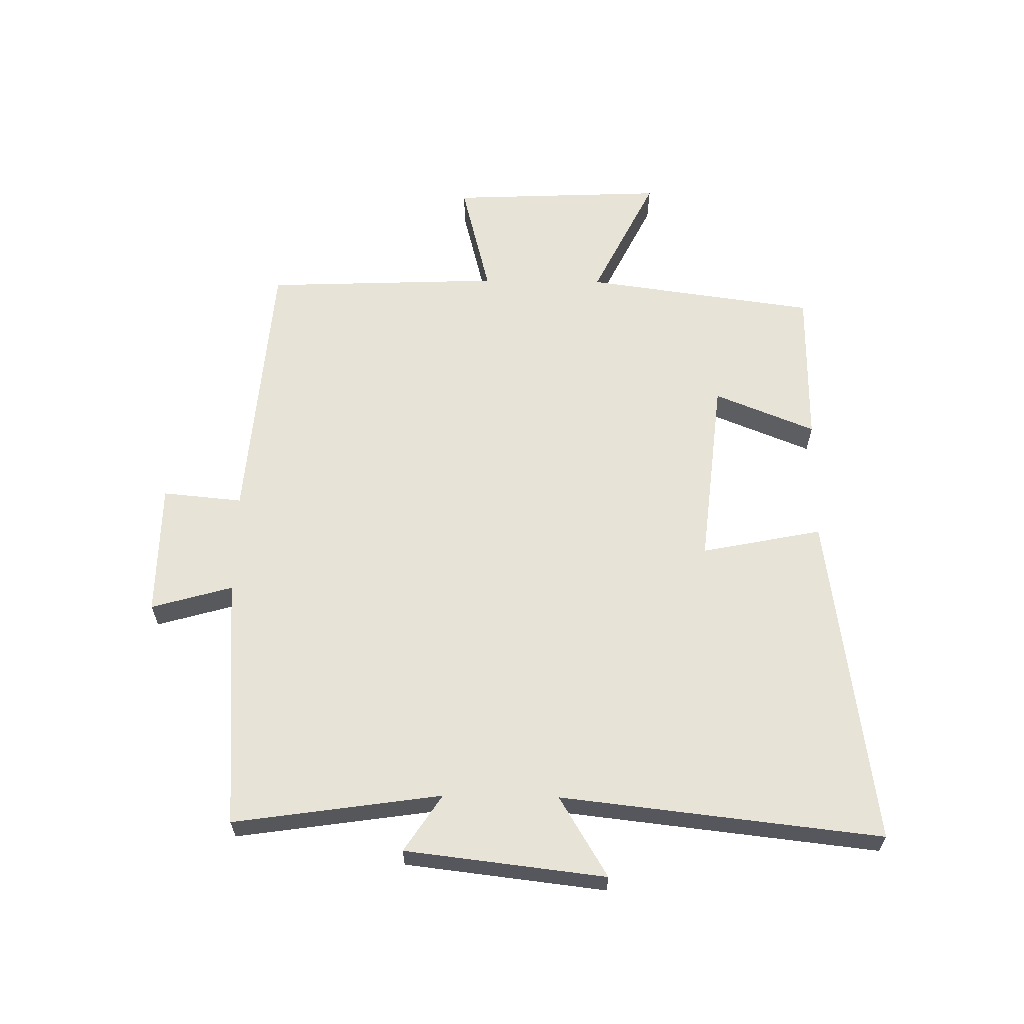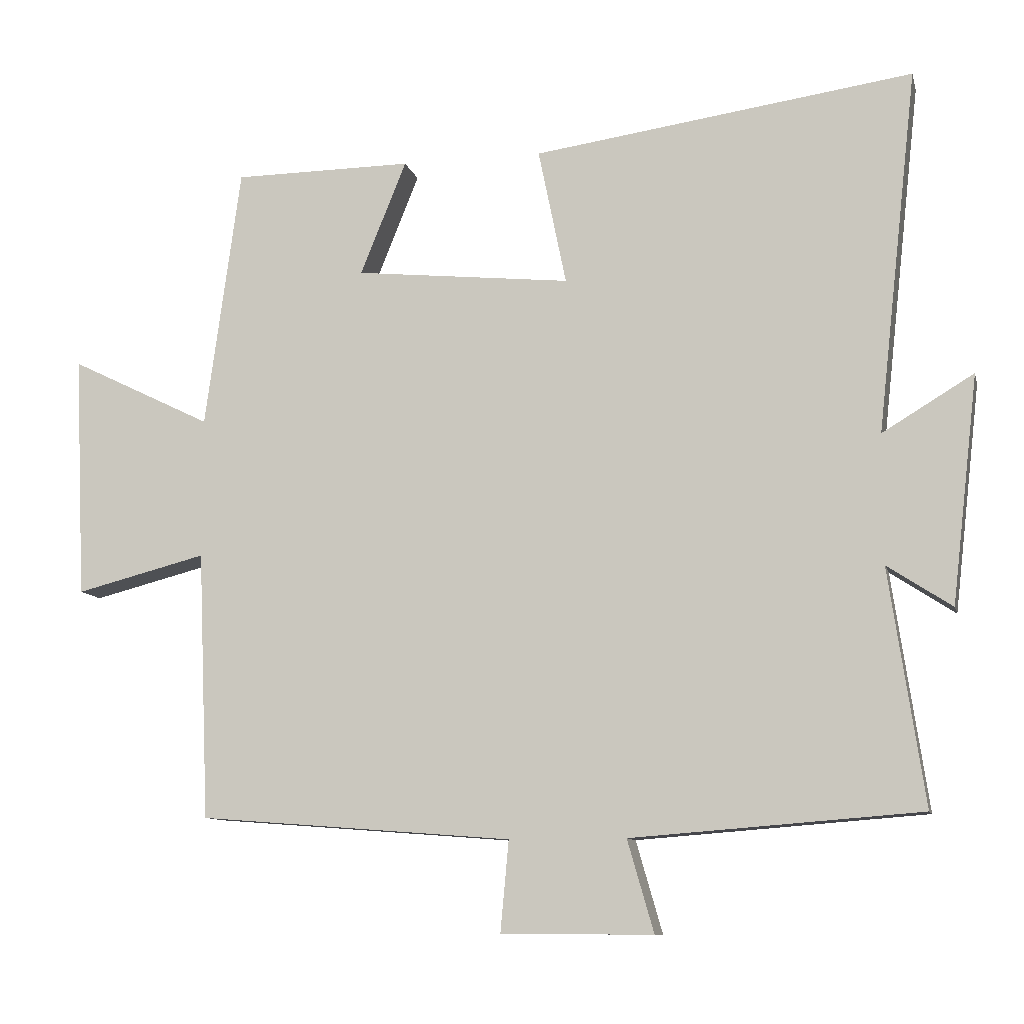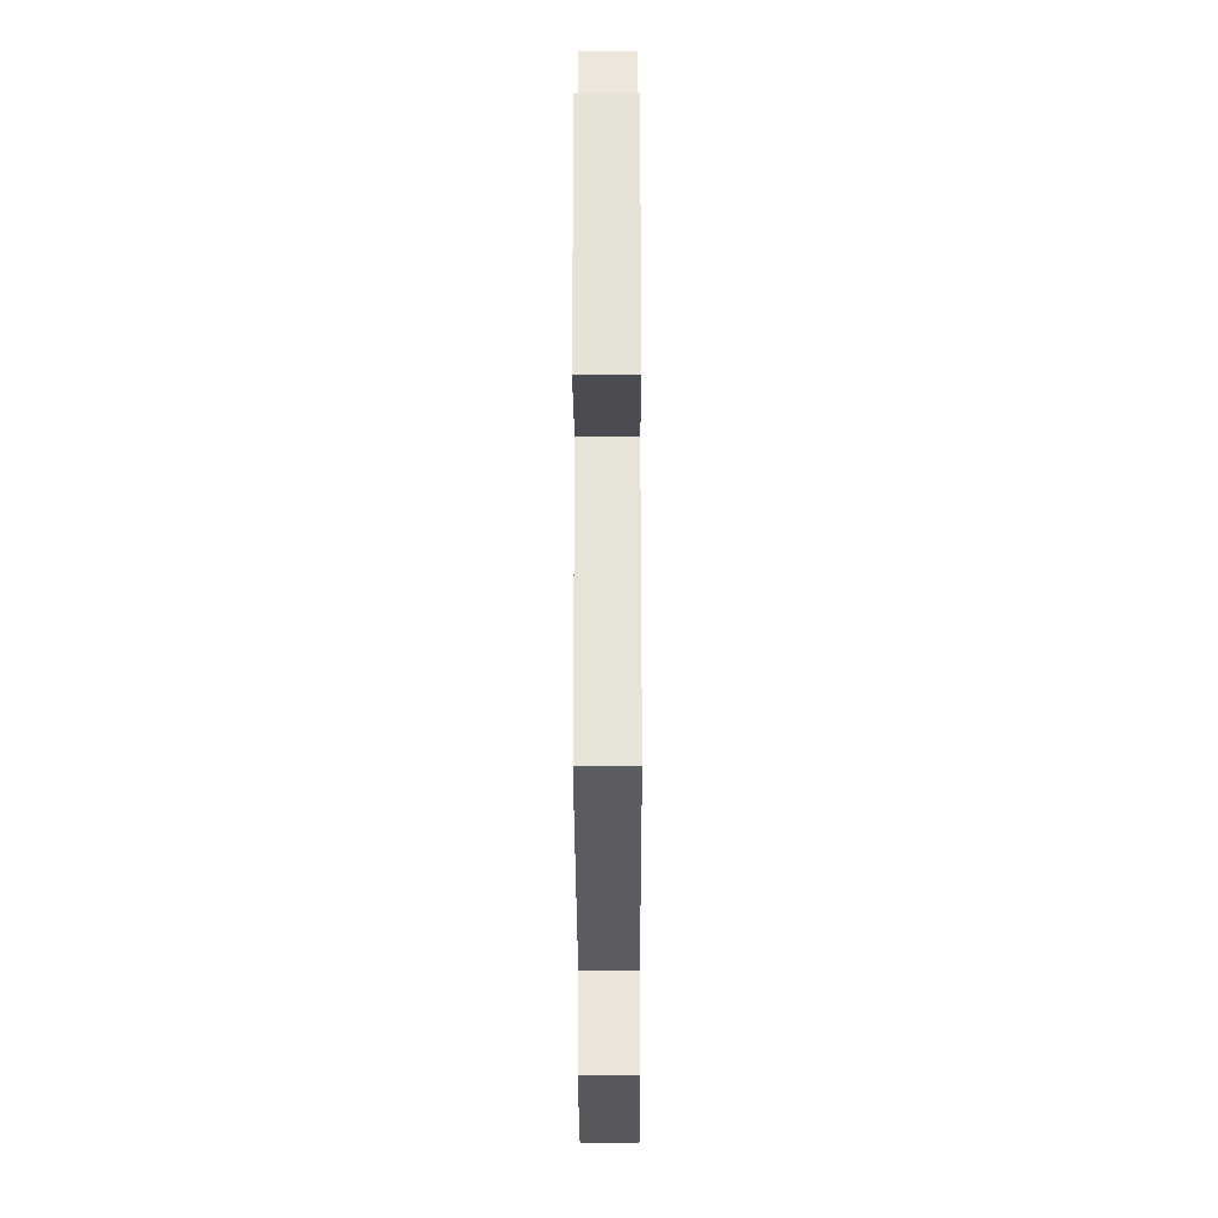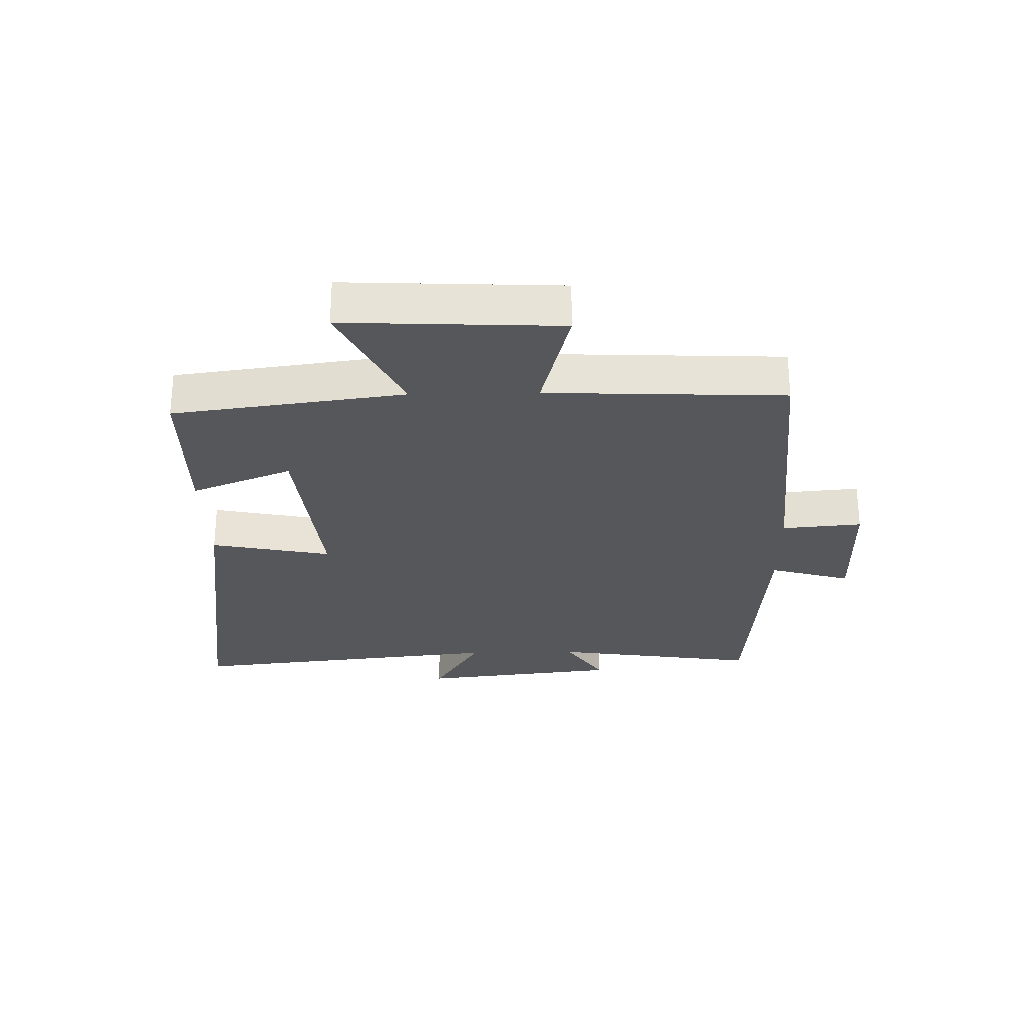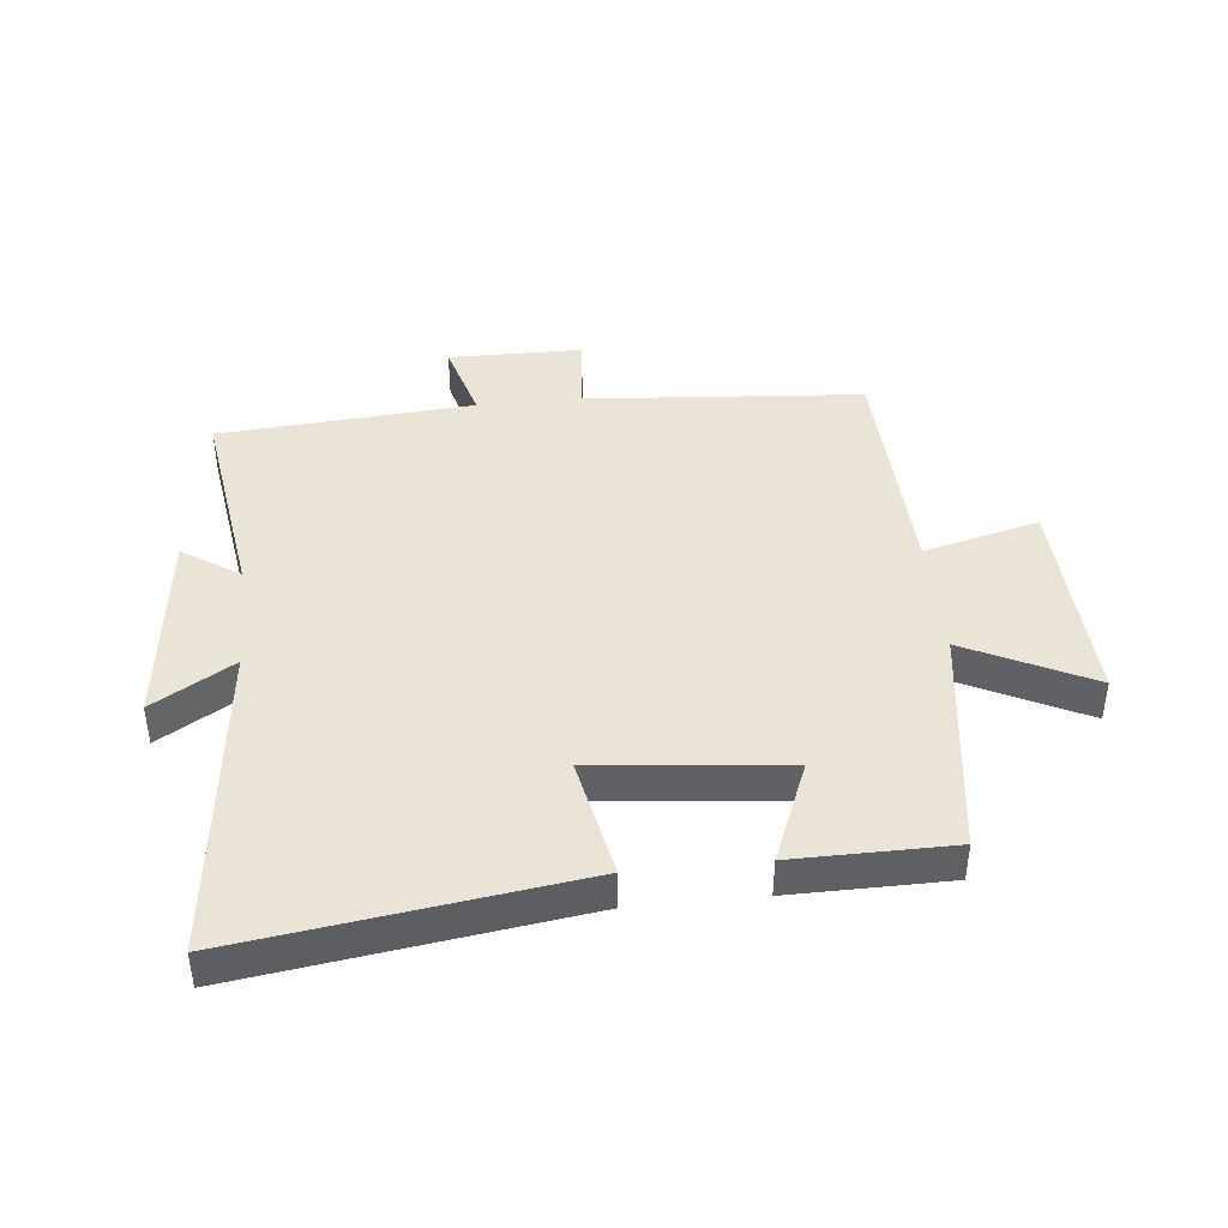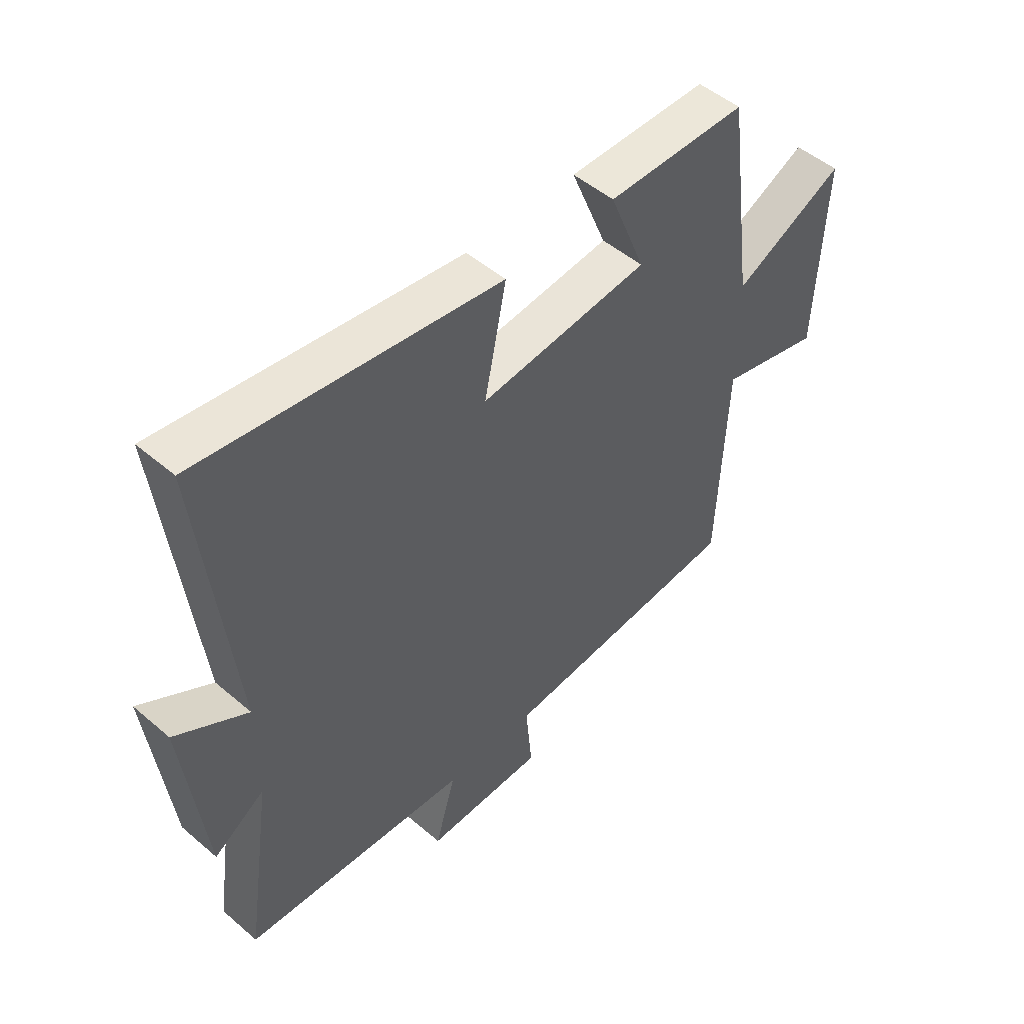
<metadata>
{"format":"obj","ext":"obj","renderer":"f3d","projection":"perspective","resolution":1024,"background":"white","views":[{"elev":62.0,"azim":-89.1,"up":"+Y"},{"elev":-10.1,"azim":-166.8,"up":"+Z"},{"elev":-29.7,"azim":90.2,"up":"+Z"},{"elev":-27.4,"azim":91.2,"up":"+Y"},{"elev":42.5,"azim":-5.8,"up":"+Y"},{"elev":49.8,"azim":-46.7,"up":"+Z"}]}
</metadata>
<code>
v 0.449 0.07 0.498
v 0.5 0.07 0.122
v 0.704 0.07 0.222
v 0.688 0.07 -0.128
v 0.5 0.07 -0.08
v 0.484 0.07 -0.465
v 0.033 0.07 -0.5
v 0.045 0.07 -0.63
v -0.173 0.07 -0.632
v -0.135 0.07 -0.5
v -0.55 0.07 -0.468
v -0.5 0.07 -0.13
v -0.593 0.07 -0.191
v -0.631 0.07 0.135
v -0.5 0.07 0.056
v -0.558 0.07 0.577
v -0.012 0.07 0.5
v -0.052 0.07 0.304
v 0.258 0.07 0.336
v 0.192 0.07 0.5
v 0.449 0 0.498
v 0.5 0 0.122
v 0.704 0 0.222
v 0.688 0 -0.128
v 0.5 0 -0.08
v 0.484 0 -0.465
v 0.033 0 -0.5
v 0.045 0 -0.63
v -0.173 0 -0.632
v -0.135 0 -0.5
v -0.55 0 -0.468
v -0.5 0 -0.13
v -0.593 0 -0.191
v -0.631 0 0.135
v -0.5 0 0.056
v -0.558 0 0.577
v -0.012 0 0.5
v -0.052 0 0.304
v 0.258 0 0.336
v 0.192 0 0.5
f 19 20 1 2
f 18 19 2
f 15 16 17 18
f 15 18 2
f 12 13 14 15
f 12 15 2
f 10 11 12 2
f 7 8 9 10
f 7 10 2
f 6 7 2
f 5 6 2
f 2 3 4 5
f 22 21 40 39
f 22 39 38
f 38 37 36 35
f 22 38 35
f 35 34 33 32
f 22 35 32
f 22 32 31 30
f 30 29 28 27
f 22 30 27
f 22 27 26
f 22 26 25
f 25 24 23 22
f 1 21 22 2
f 2 22 23 3
f 3 23 24 4
f 4 24 25 5
f 5 25 26 6
f 6 26 27 7
f 7 27 28 8
f 8 28 29 9
f 9 29 30 10
f 10 30 31 11
f 11 31 32 12
f 12 32 33 13
f 13 33 34 14
f 14 34 35 15
f 15 35 36 16
f 16 36 37 17
f 17 37 38 18
f 18 38 39 19
f 19 39 40 20
f 20 40 21 1

</code>
